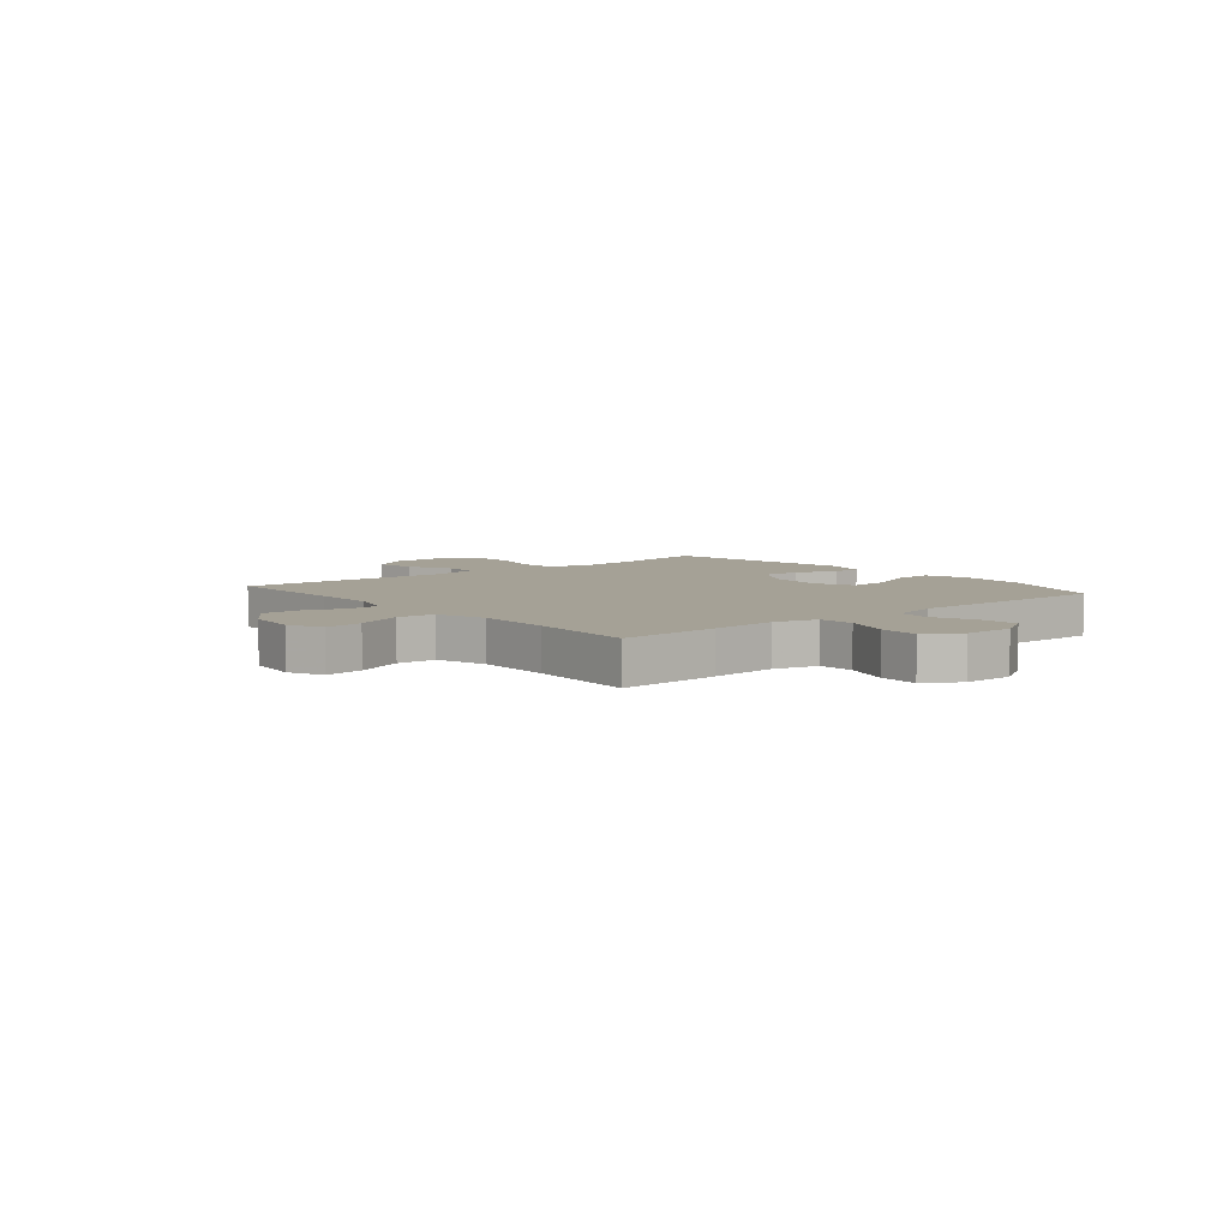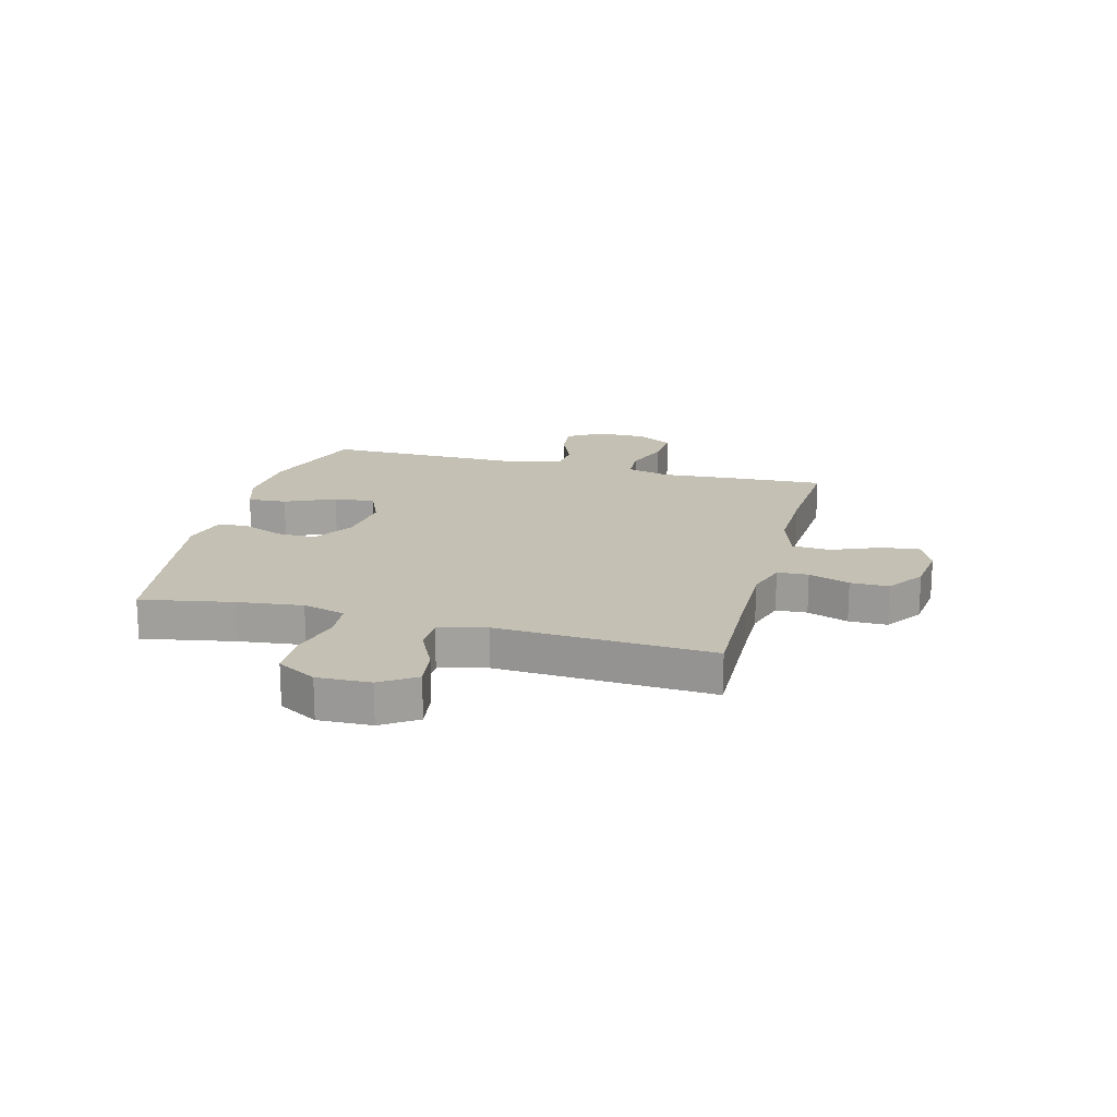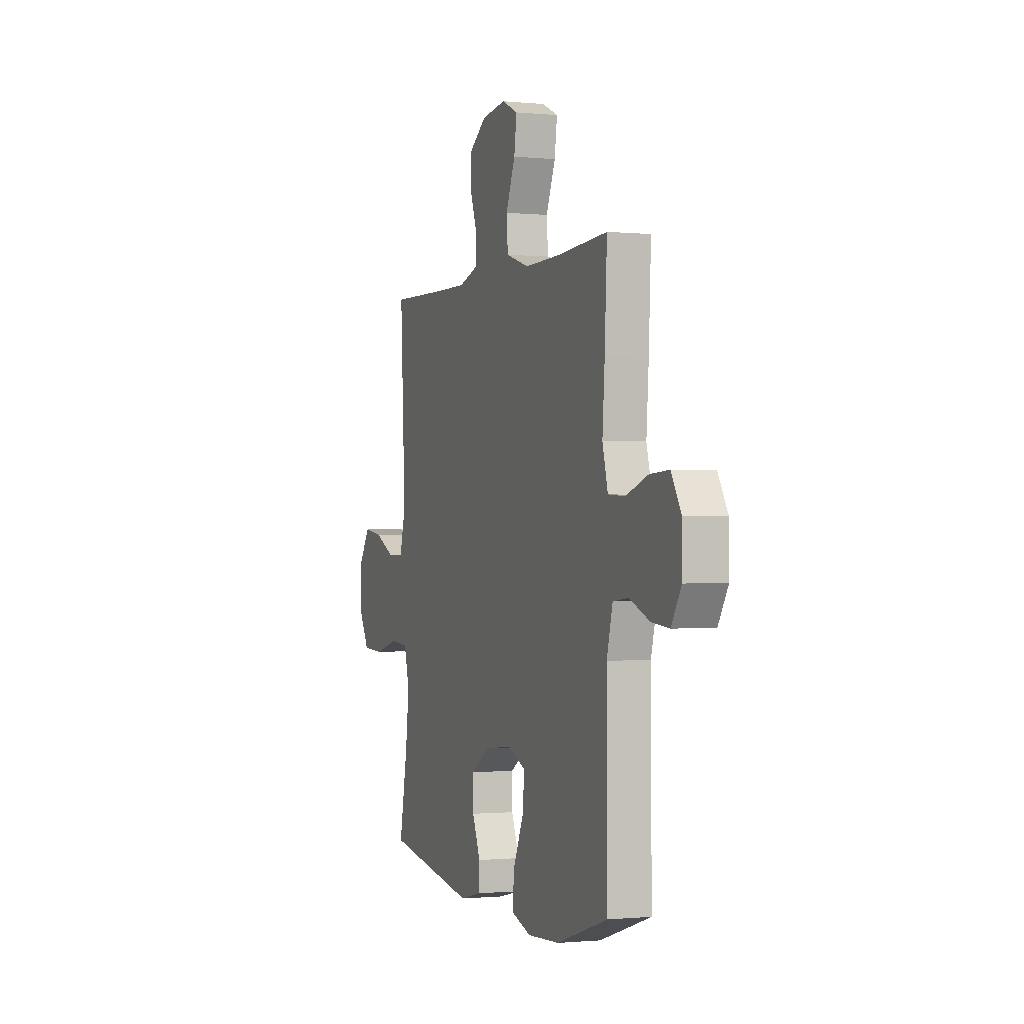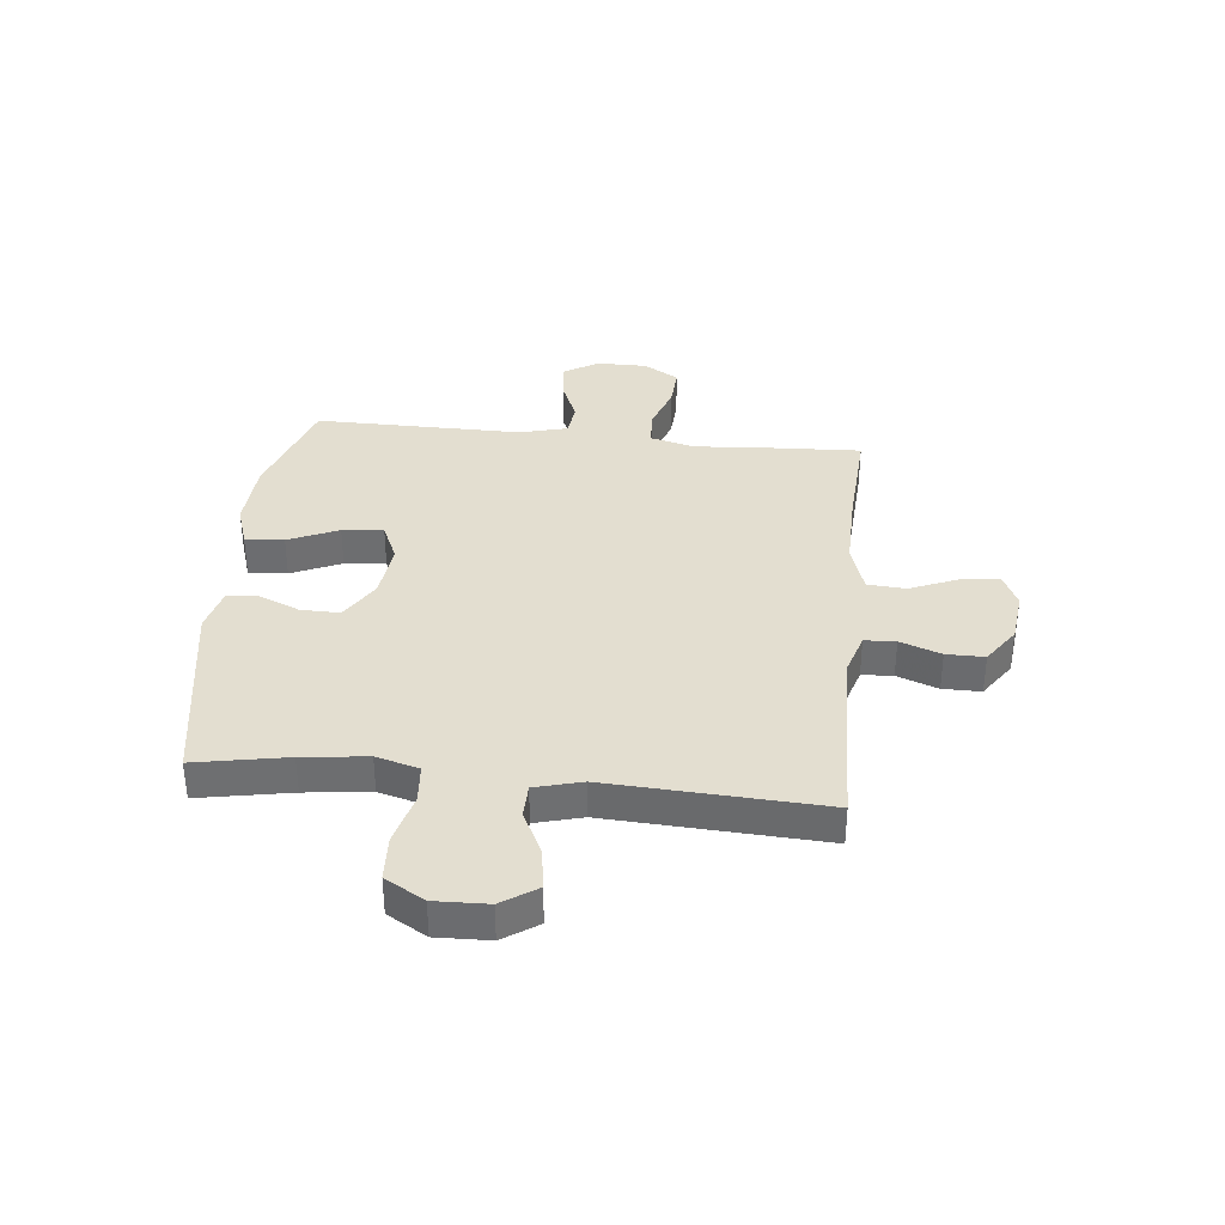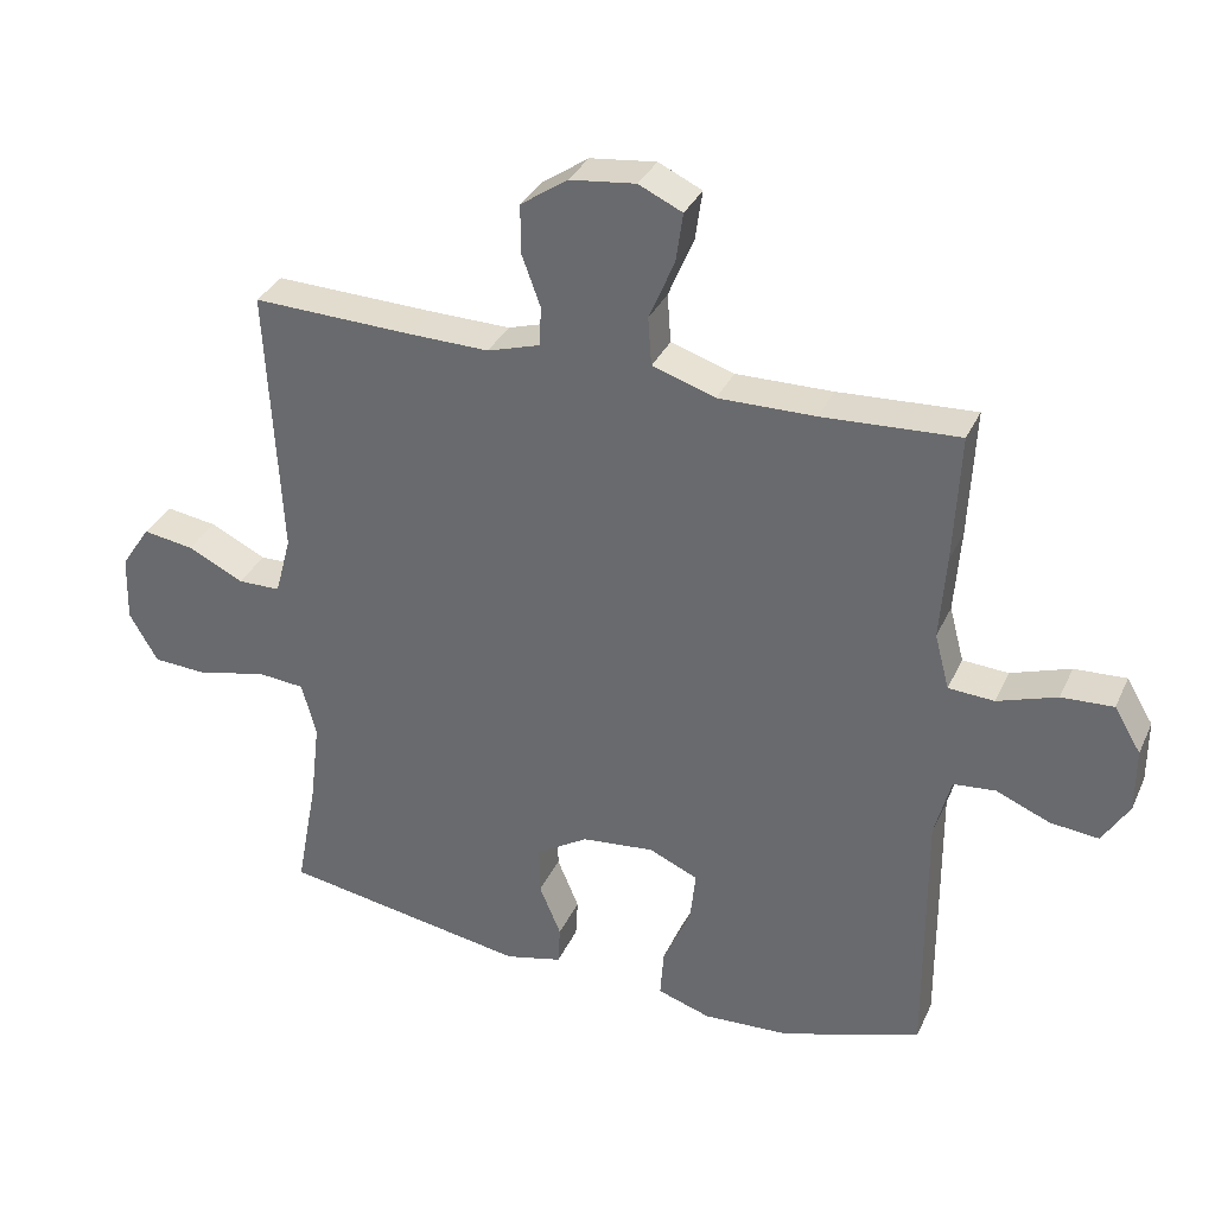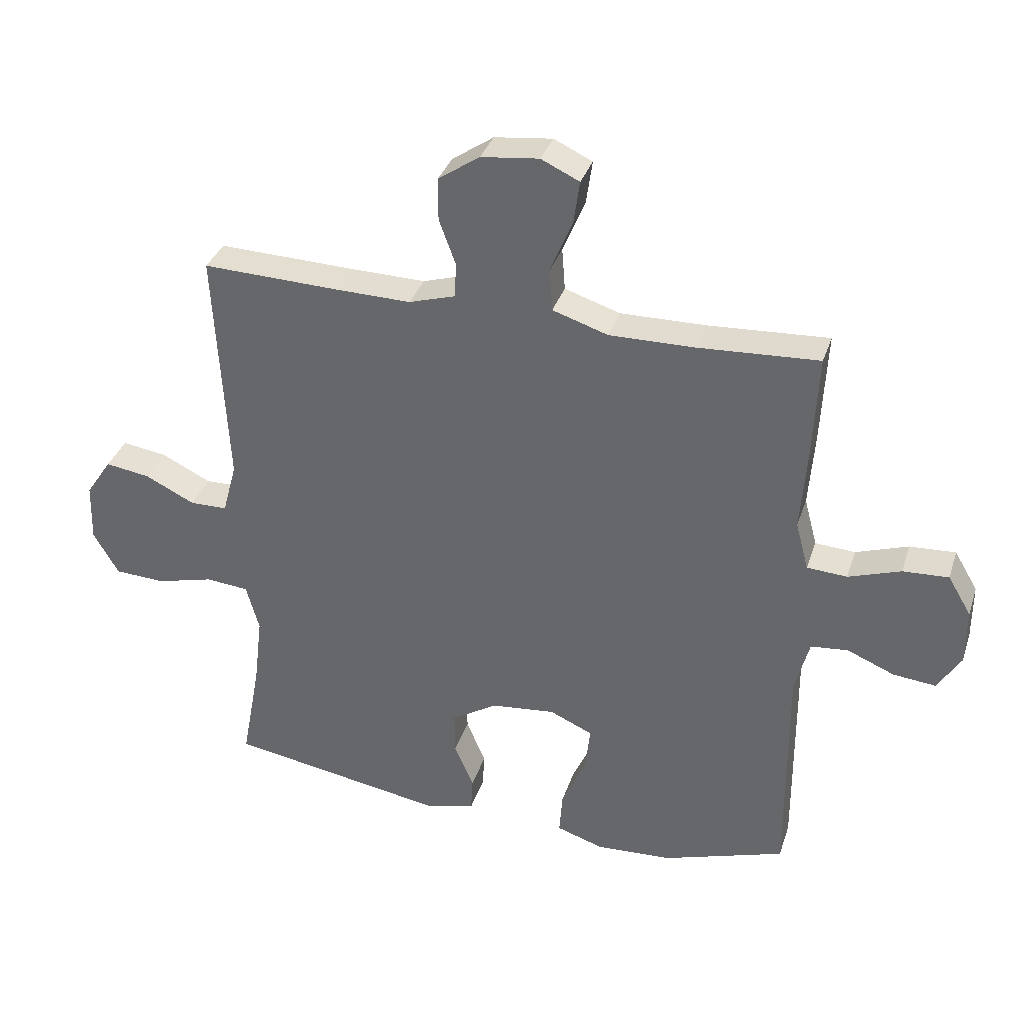
<metadata>
{"format":"obj","ext":"obj","renderer":"f3d","projection":"perspective","resolution":1024,"background":"white","views":[{"elev":6.1,"azim":50.3,"up":"+Y"},{"elev":18.0,"azim":-75.1,"up":"+Y"},{"elev":-0.9,"azim":69.9,"up":"+Z"},{"elev":35.8,"azim":-84.0,"up":"+Y"},{"elev":33.6,"azim":22.0,"up":"+Z"},{"elev":34.8,"azim":17.1,"up":"+Z"}]}
</metadata>
<code>
v 0.5 0.07 0.5
v 0.491 0.07 0.317
v 0.482 0.07 0.196
v 0.503 0.07 0.117
v 0.568 0.07 0.113
v 0.653 0.07 0.142
v 0.727 0.07 0.146
v 0.765 0.07 0.082
v 0.765 0.07 -0.009
v 0.727 0.07 -0.071
v 0.658 0.07 -0.064
v 0.581 0.07 -0.032
v 0.521 0.07 -0.038
v 0.498 0.07 -0.125
v 0.5 0.07 -0.5
v 0.301 0.07 -0.565
v 0.177 0.07 -0.572
v 0.101 0.07 -0.547
v 0.106 0.07 -0.477
v 0.146 0.07 -0.387
v 0.154 0.07 -0.313
v 0.084 0.07 -0.282
v -0.02 0.07 -0.293
v -0.094 0.07 -0.339
v -0.093 0.07 -0.409
v -0.062 0.07 -0.483
v -0.065 0.07 -0.539
v -0.147 0.07 -0.559
v -0.5 0.07 -0.5
v -0.469 0.07 -0.334
v -0.455 0.07 -0.217
v -0.476 0.07 -0.14
v -0.546 0.07 -0.134
v -0.639 0.07 -0.158
v -0.721 0.07 -0.154
v -0.762 0.07 -0.083
v -0.759 0.07 0.013
v -0.717 0.07 0.076
v -0.644 0.07 0.065
v -0.564 0.07 0.026
v -0.503 0.07 0.027
v -0.48 0.07 0.112
v -0.5 0.07 0.5
v -0.271 0.07 0.493
v -0.156 0.07 0.491
v -0.081 0.07 0.514
v -0.078 0.07 0.57
v -0.105 0.07 0.644
v -0.105 0.07 0.713
v -0.038 0.07 0.759
v 0.056 0.07 0.77
v 0.118 0.07 0.741
v 0.108 0.07 0.671
v 0.072 0.07 0.585
v 0.077 0.07 0.516
v 0.167 0.07 0.487
v 0.305 0.07 0.489
v 0.5 0 0.5
v 0.491 0 0.317
v 0.482 0 0.196
v 0.503 0 0.117
v 0.568 0 0.113
v 0.653 0 0.142
v 0.727 0 0.146
v 0.765 0 0.082
v 0.765 0 -0.009
v 0.727 0 -0.071
v 0.658 0 -0.064
v 0.581 0 -0.032
v 0.521 0 -0.038
v 0.498 0 -0.125
v 0.5 0 -0.5
v 0.301 0 -0.565
v 0.177 0 -0.572
v 0.101 0 -0.547
v 0.106 0 -0.477
v 0.146 0 -0.387
v 0.154 0 -0.313
v 0.084 0 -0.282
v -0.02 0 -0.293
v -0.094 0 -0.339
v -0.093 0 -0.409
v -0.062 0 -0.483
v -0.065 0 -0.539
v -0.147 0 -0.559
v -0.5 0 -0.5
v -0.469 0 -0.334
v -0.455 0 -0.217
v -0.476 0 -0.14
v -0.546 0 -0.134
v -0.639 0 -0.158
v -0.721 0 -0.154
v -0.762 0 -0.083
v -0.759 0 0.013
v -0.717 0 0.076
v -0.644 0 0.065
v -0.564 0 0.026
v -0.503 0 0.027
v -0.48 0 0.112
v -0.5 0 0.5
v -0.271 0 0.493
v -0.156 0 0.491
v -0.081 0 0.514
v -0.078 0 0.57
v -0.105 0 0.644
v -0.105 0 0.713
v -0.038 0 0.759
v 0.056 0 0.77
v 0.118 0 0.741
v 0.108 0 0.671
v 0.072 0 0.585
v 0.077 0 0.516
v 0.167 0 0.487
v 0.305 0 0.489
f 52 53 54
f 51 52 54
f 50 51 54
f 49 50 54
f 48 49 54
f 47 48 54
f 46 47 54 55
f 45 46 55 56
f 42 43 44
f 41 42 44 45
f 38 39 40
f 37 38 40
f 36 37 40
f 35 36 40
f 34 35 40
f 33 34 40
f 32 33 40 41
f 41 45 56
f 32 41 56
f 31 32 56
f 28 29 30
f 27 28 30
f 26 27 30
f 25 26 30
f 24 25 30 31
f 18 19 20
f 17 18 20
f 16 17 20
f 15 16 20
f 14 15 20
f 13 14 20 21
f 10 11 12
f 9 10 12
f 8 9 12
f 7 8 12
f 6 7 12
f 5 6 12
f 4 5 12 13
f 13 21 22
f 4 13 22
f 3 4 22
f 3 22 23
f 2 3 23
f 1 2 23
f 57 1 23
f 31 56 57
f 24 31 57
f 23 24 57
f 111 110 109
f 111 109 108
f 111 108 107
f 111 107 106
f 111 106 105
f 111 105 104
f 112 111 104 103
f 113 112 103 102
f 101 100 99
f 102 101 99 98
f 97 96 95
f 97 95 94
f 97 94 93
f 97 93 92
f 97 92 91
f 97 91 90
f 98 97 90 89
f 113 102 98
f 113 98 89
f 113 89 88
f 87 86 85
f 87 85 84
f 87 84 83
f 87 83 82
f 88 87 82 81
f 77 76 75
f 77 75 74
f 77 74 73
f 77 73 72
f 77 72 71
f 78 77 71 70
f 69 68 67
f 69 67 66
f 69 66 65
f 69 65 64
f 69 64 63
f 69 63 62
f 70 69 62 61
f 79 78 70
f 79 70 61
f 79 61 60
f 80 79 60
f 80 60 59
f 80 59 58
f 80 58 114
f 114 113 88
f 114 88 81
f 114 81 80
f 1 58 59 2
f 2 59 60 3
f 3 60 61 4
f 4 61 62 5
f 5 62 63 6
f 6 63 64 7
f 7 64 65 8
f 8 65 66 9
f 9 66 67 10
f 10 67 68 11
f 11 68 69 12
f 12 69 70 13
f 13 70 71 14
f 14 71 72 15
f 15 72 73 16
f 16 73 74 17
f 17 74 75 18
f 18 75 76 19
f 19 76 77 20
f 20 77 78 21
f 21 78 79 22
f 22 79 80 23
f 23 80 81 24
f 24 81 82 25
f 25 82 83 26
f 26 83 84 27
f 27 84 85 28
f 28 85 86 29
f 29 86 87 30
f 30 87 88 31
f 31 88 89 32
f 32 89 90 33
f 33 90 91 34
f 34 91 92 35
f 35 92 93 36
f 36 93 94 37
f 37 94 95 38
f 38 95 96 39
f 39 96 97 40
f 40 97 98 41
f 41 98 99 42
f 42 99 100 43
f 43 100 101 44
f 44 101 102 45
f 45 102 103 46
f 46 103 104 47
f 47 104 105 48
f 48 105 106 49
f 49 106 107 50
f 50 107 108 51
f 51 108 109 52
f 52 109 110 53
f 53 110 111 54
f 54 111 112 55
f 55 112 113 56
f 56 113 114 57
f 57 114 58 1

</code>
